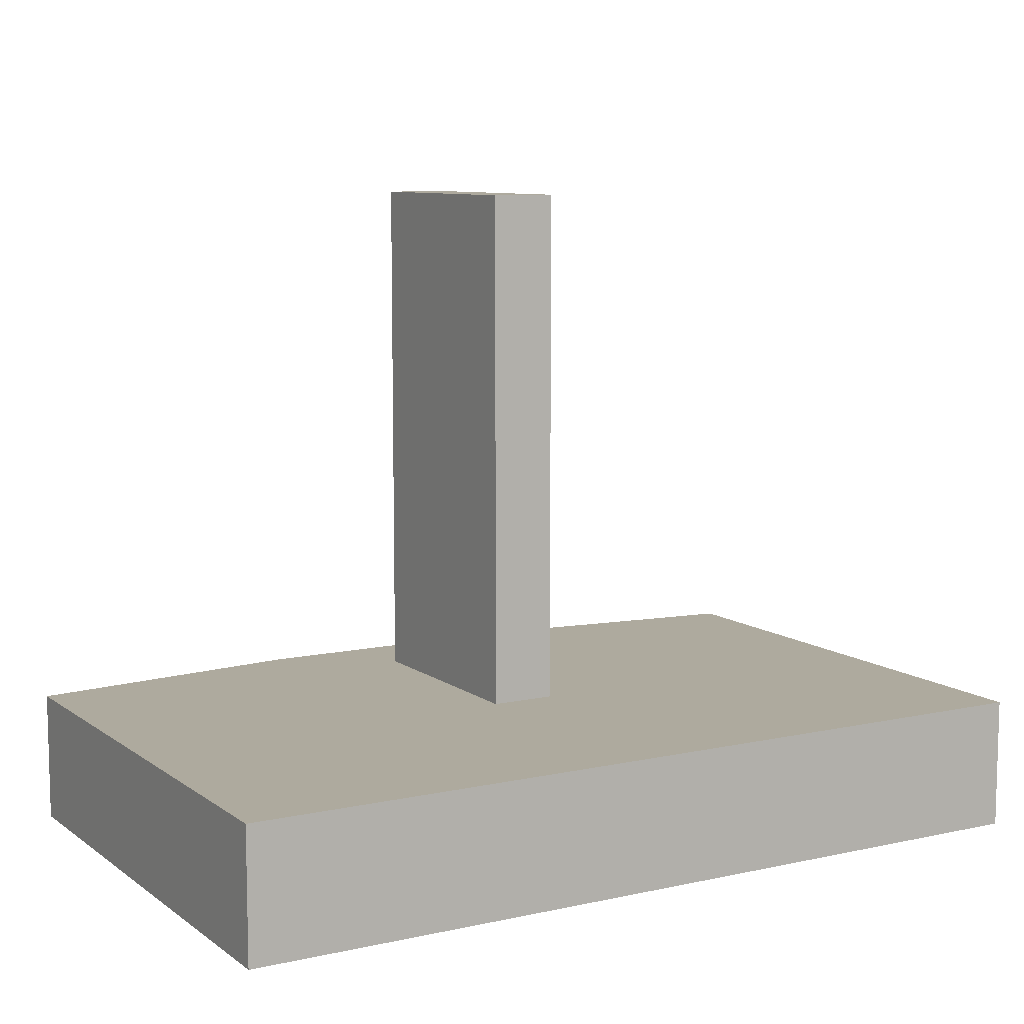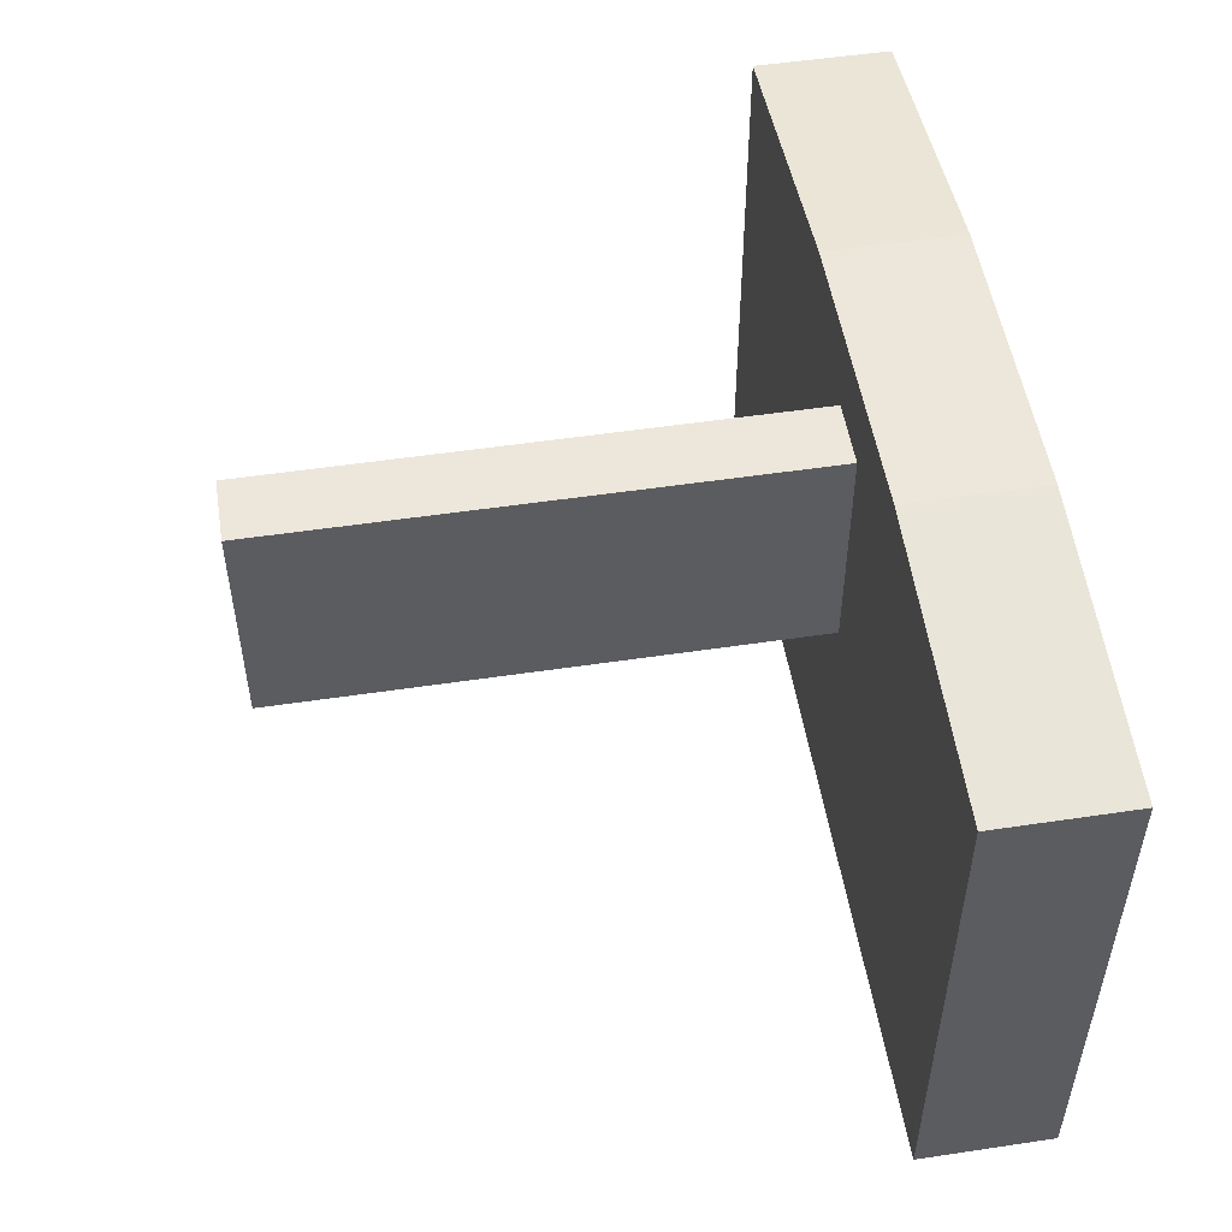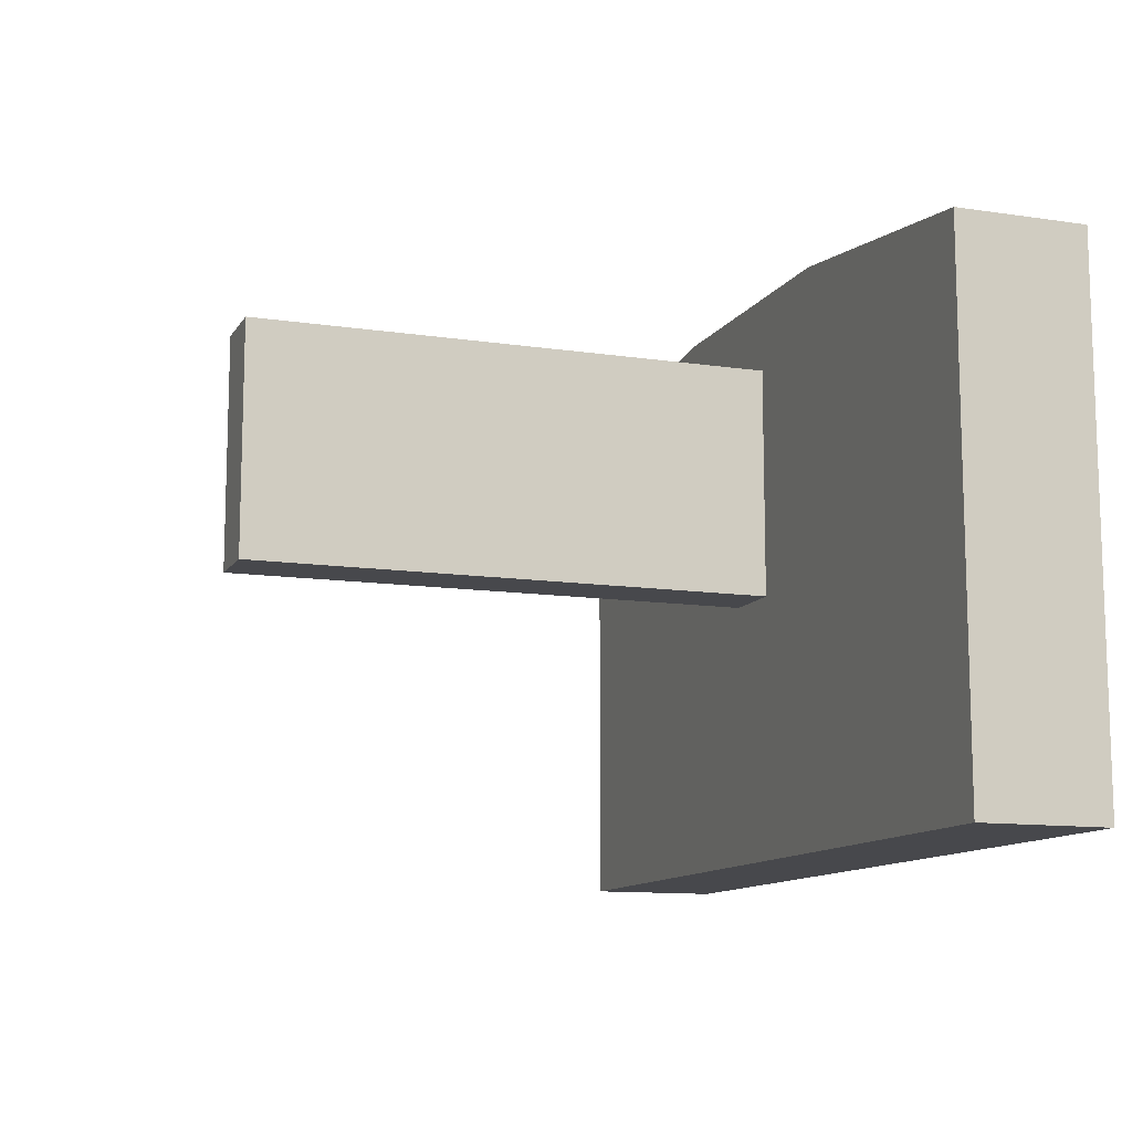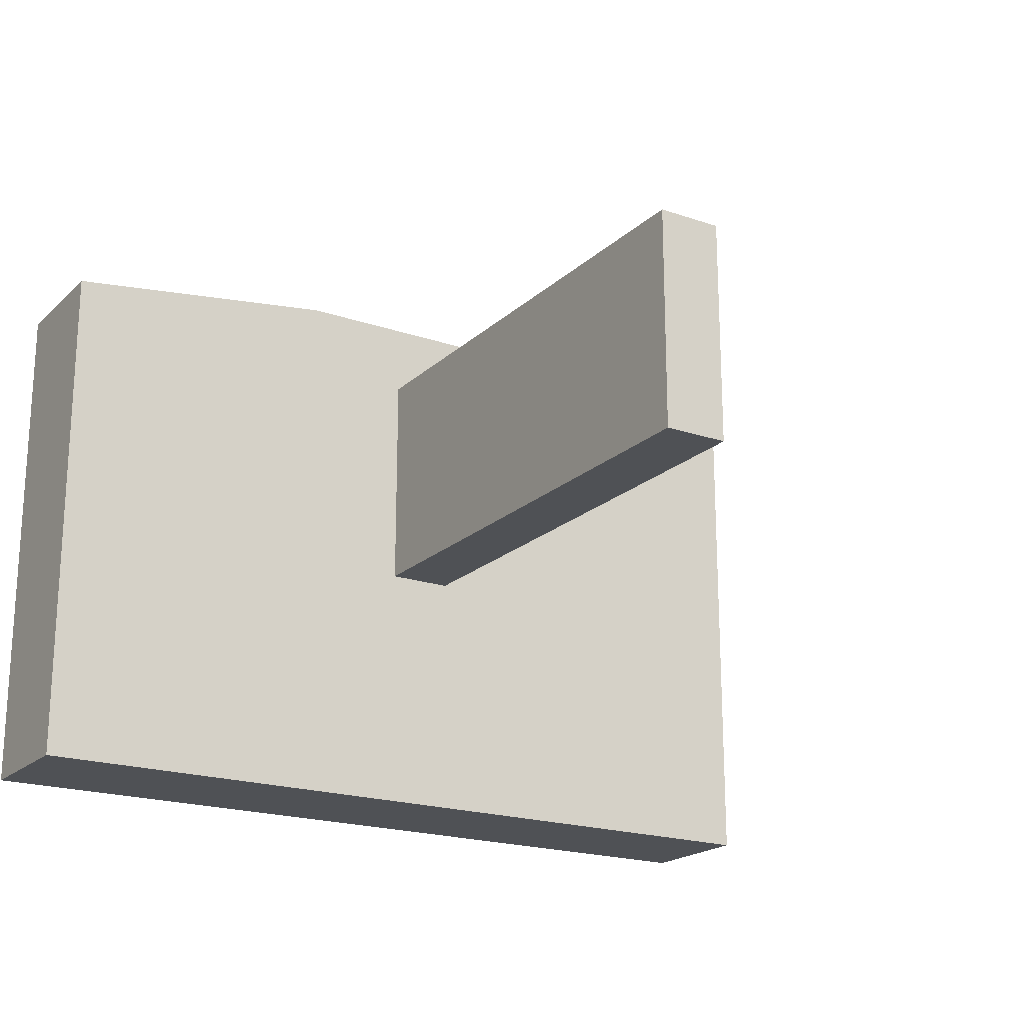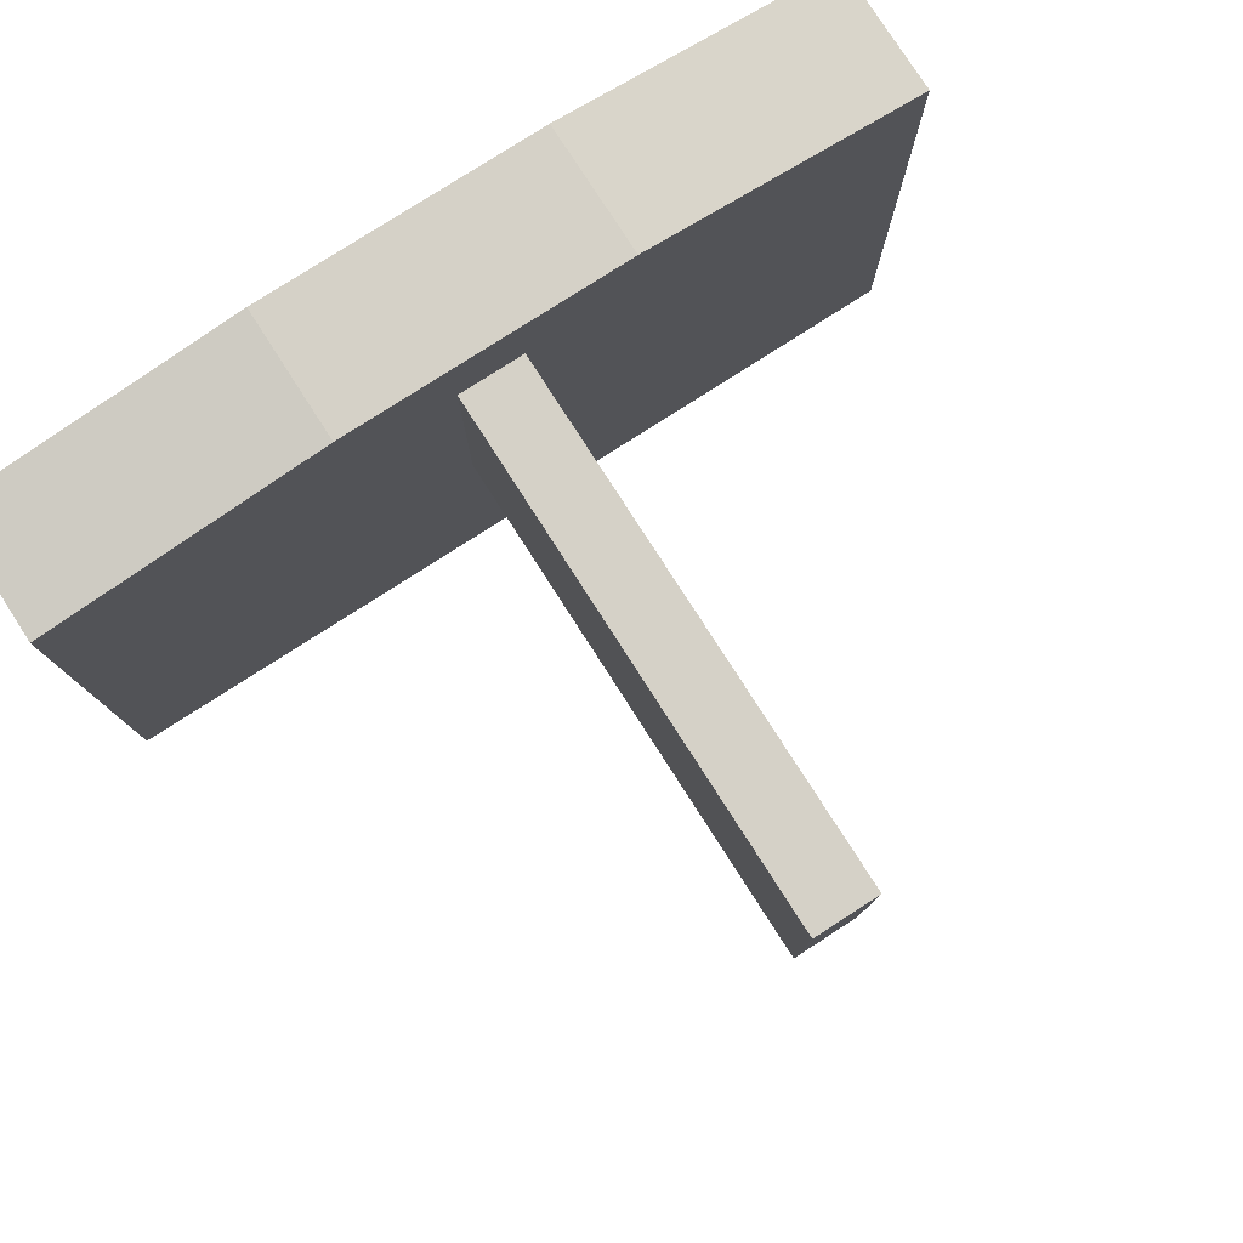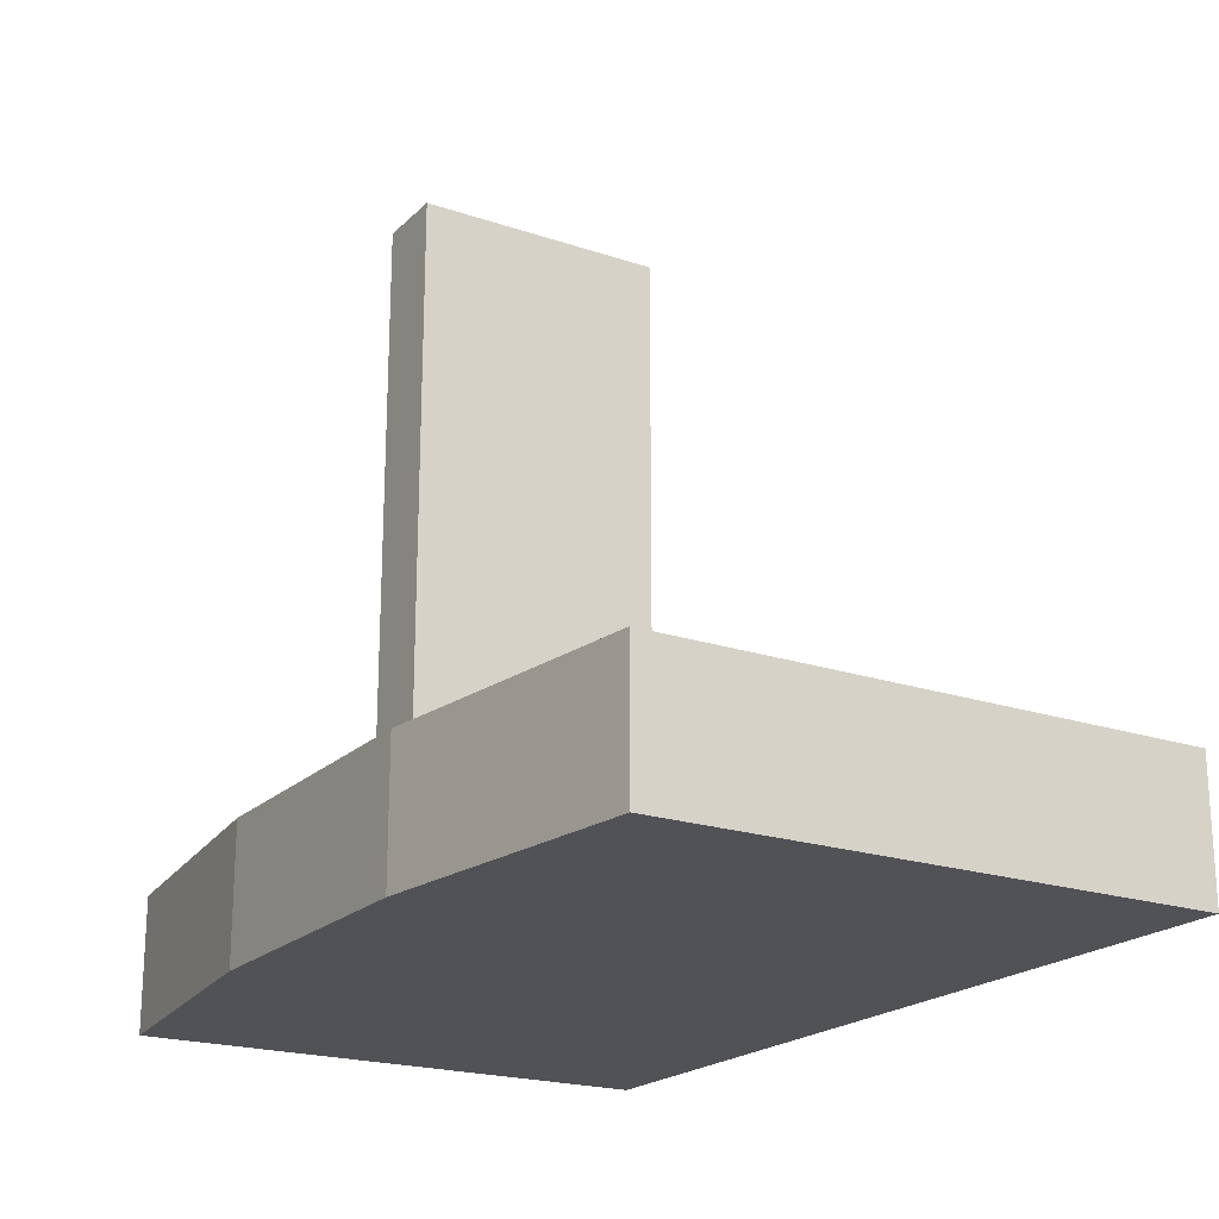
<metadata>
{"format":"obj","ext":"obj","renderer":"f3d","projection":"perspective","resolution":1024,"background":"white","views":[{"elev":9.2,"azim":-30.1,"up":"+Z"},{"elev":52.0,"azim":80.8,"up":"+Y"},{"elev":-11.6,"azim":70.0,"up":"+Y"},{"elev":-20.0,"azim":-32.1,"up":"+Y"},{"elev":79.0,"azim":-32.7,"up":"+Y"},{"elev":-20.6,"azim":-121.4,"up":"+Z"}]}
</metadata>
<code>
o door_left_door_left_cube
v 0.45 0.7489 1
v 0.45 0.7489 0.6
v 0.45 0.3988 0.6
v 0.45 0.3988 1
v 0.55 0.7489 0.6
v 0.55 0.3988 0.6
v 0.55 0.7489 1
v 0.55 0.3988 1
f 1 2 3 4
f 2 5 6 3
f 5 7 8 6
f 7 1 4 8
f 4 3 6 8
f 7 5 2 1
o machine_machine_cube
v 0.2833 0.006351 -0
v 0.2833 0.006351 0.2
v -0.15 0.006351 0.2
v -0.15 0.006351 -0
v -0.15 0.8064 0
v -0.15 0.8064 0.2
v -0.15 0.8064 0.2
v -0.15 0.8064 0
v 1.15 0.006351 -0
v 1.15 0.8064 0
v 1.15 0.8064 0.2
v 1.15 0.006351 0.2
v 0.2833 0.8064 0.2
v 0.2833 0.8064 0
v 0.2833 0.8614 0
v 0.2833 0.8614 0.2
v 0.7167 0.8064 0.2
v 1.15 0.8064 0.2
v 0.7167 0.8614 0.2
v 1.15 0.8064 0
v 0.7167 0.006351 0.2
v 0.7167 0.006351 -0
v 0.7167 0.8064 0
v 0.7167 0.8614 0
v 0.45 0.7489 0.6
v 0.45 0.7489 0.2
v 0.45 0.3989 0.2
v 0.45 0.3988 0.6
v 0.55 0.7489 0.2
v 0.55 0.3989 0.2
v 0.55 0.7489 0.6
v 0.55 0.3988 0.6
f 9 10 11 12
f 13 14 15 16
f 17 18 19 20
f 10 21 14 11
f 11 14 13 12
f 22 9 12 13
f 23 16 15 24
f 25 19 26 27
f 22 13 16 23
f 19 18 28 26
f 17 20 29 30
f 30 29 10 9
f 20 19 25 29
f 29 25 21 10
f 18 17 30 31
f 31 30 9 22
f 28 32 27 26
f 32 23 24 27
f 14 21 24 15
f 21 25 27 24
f 18 31 32 28
f 31 22 23 32
f 33 34 35 36
f 34 37 38 35
f 37 39 40 38
f 39 33 36 40
f 36 35 38 40
f 39 37 34 33

</code>
